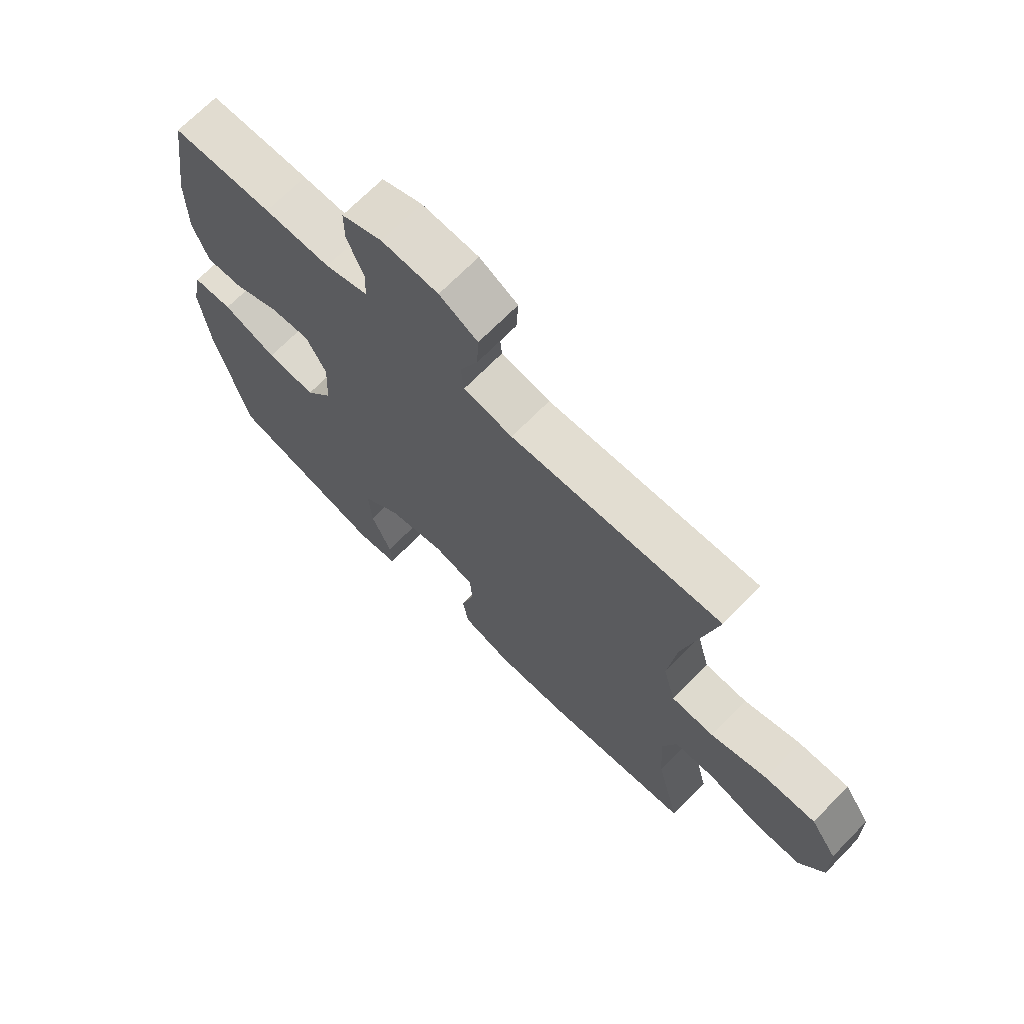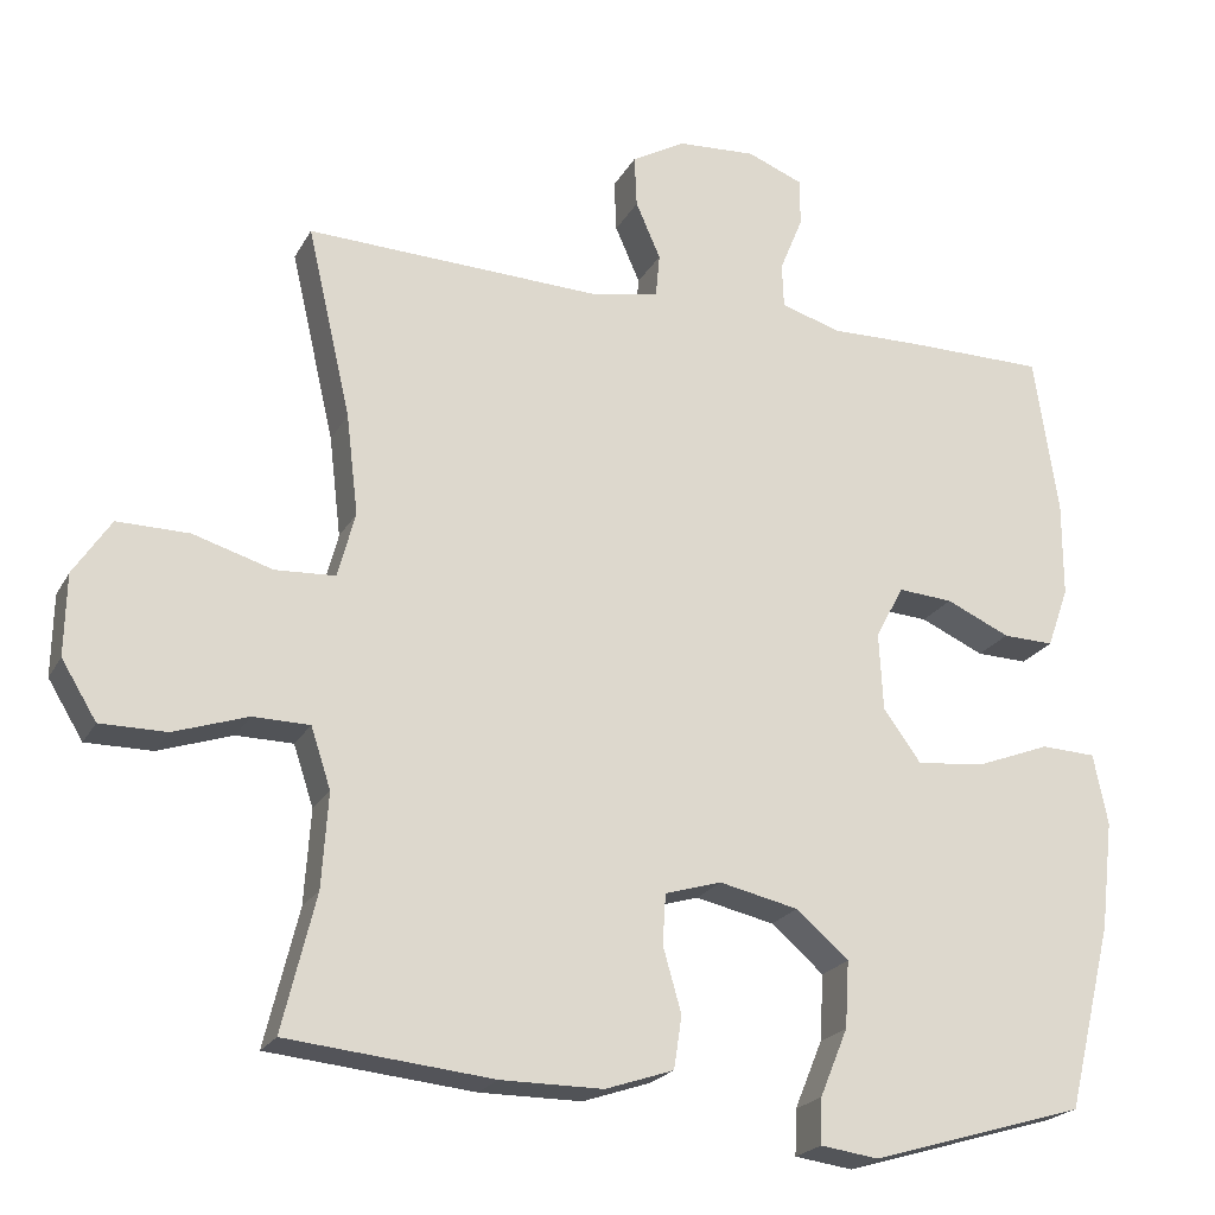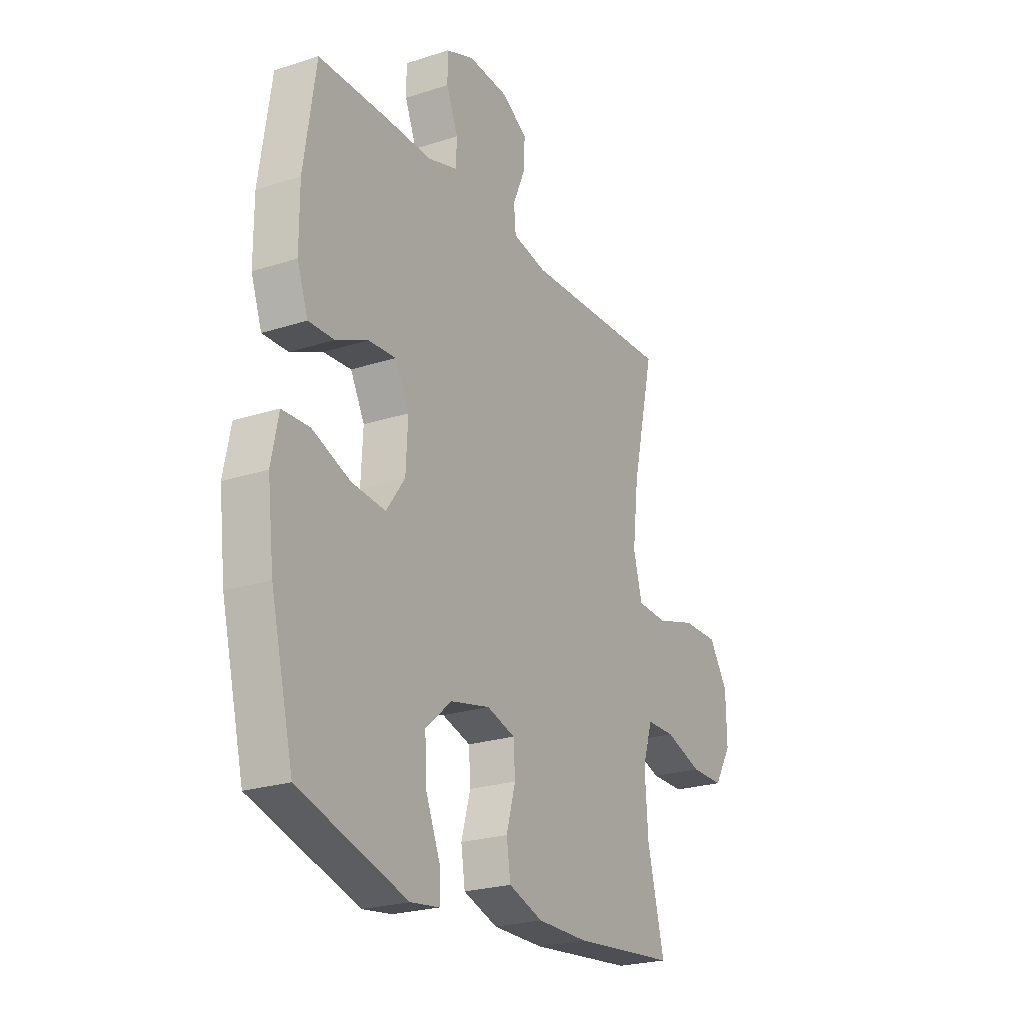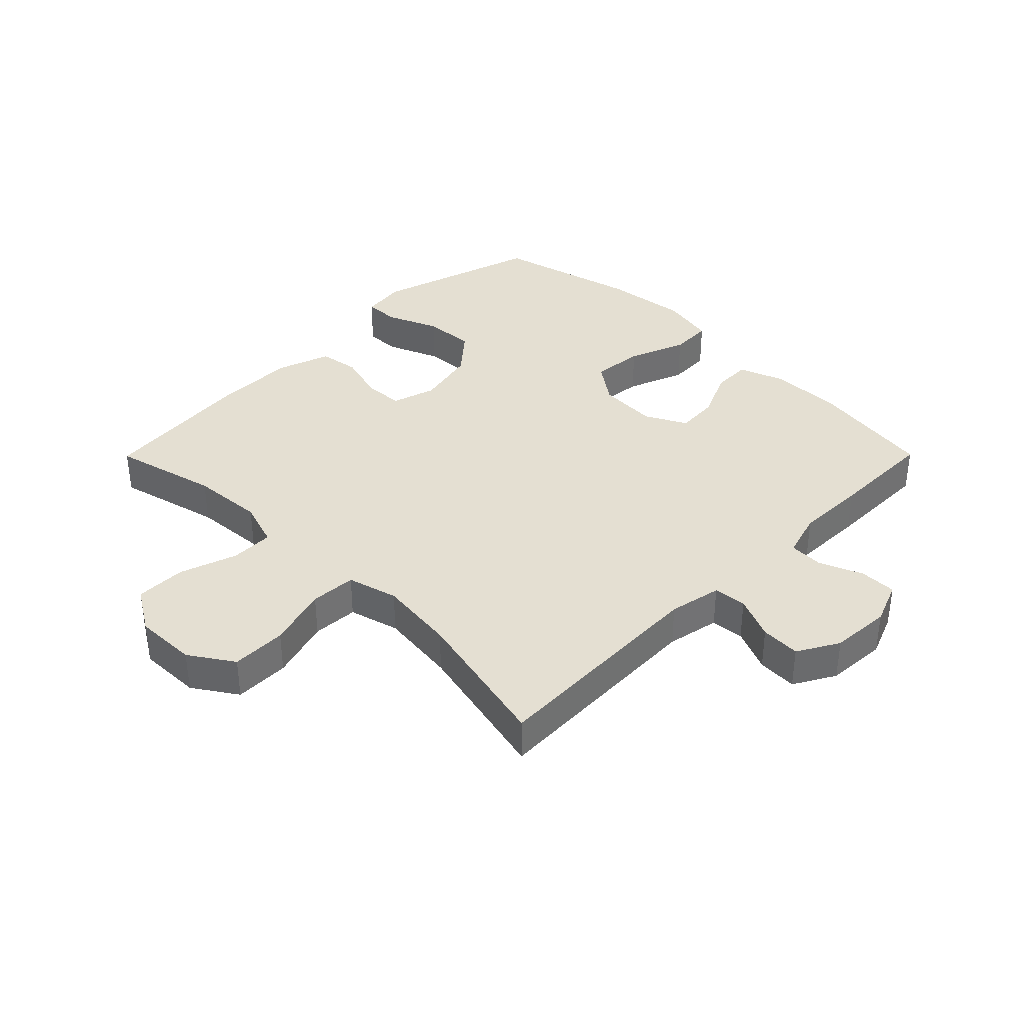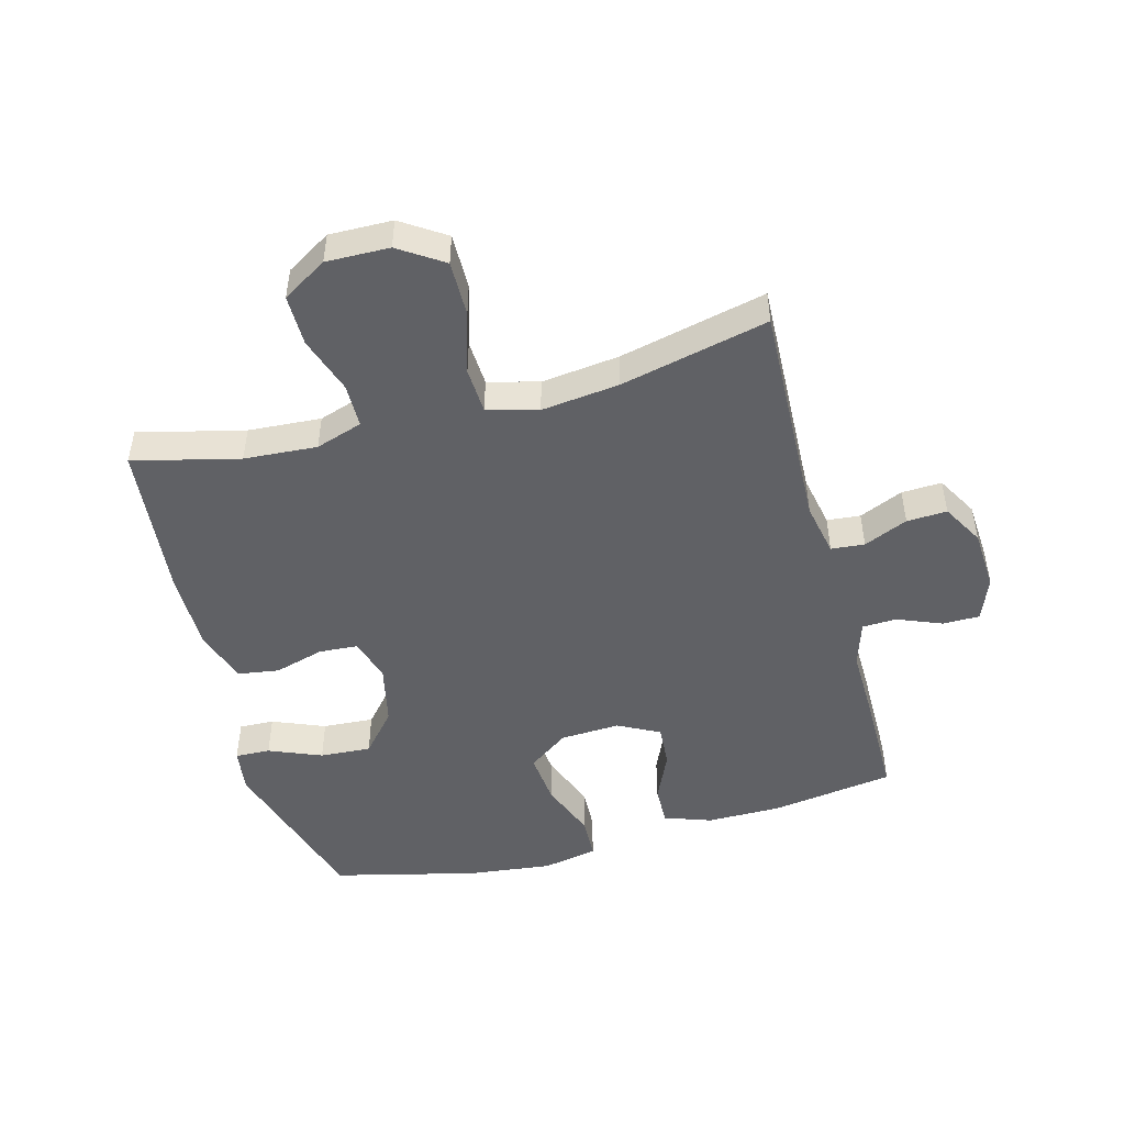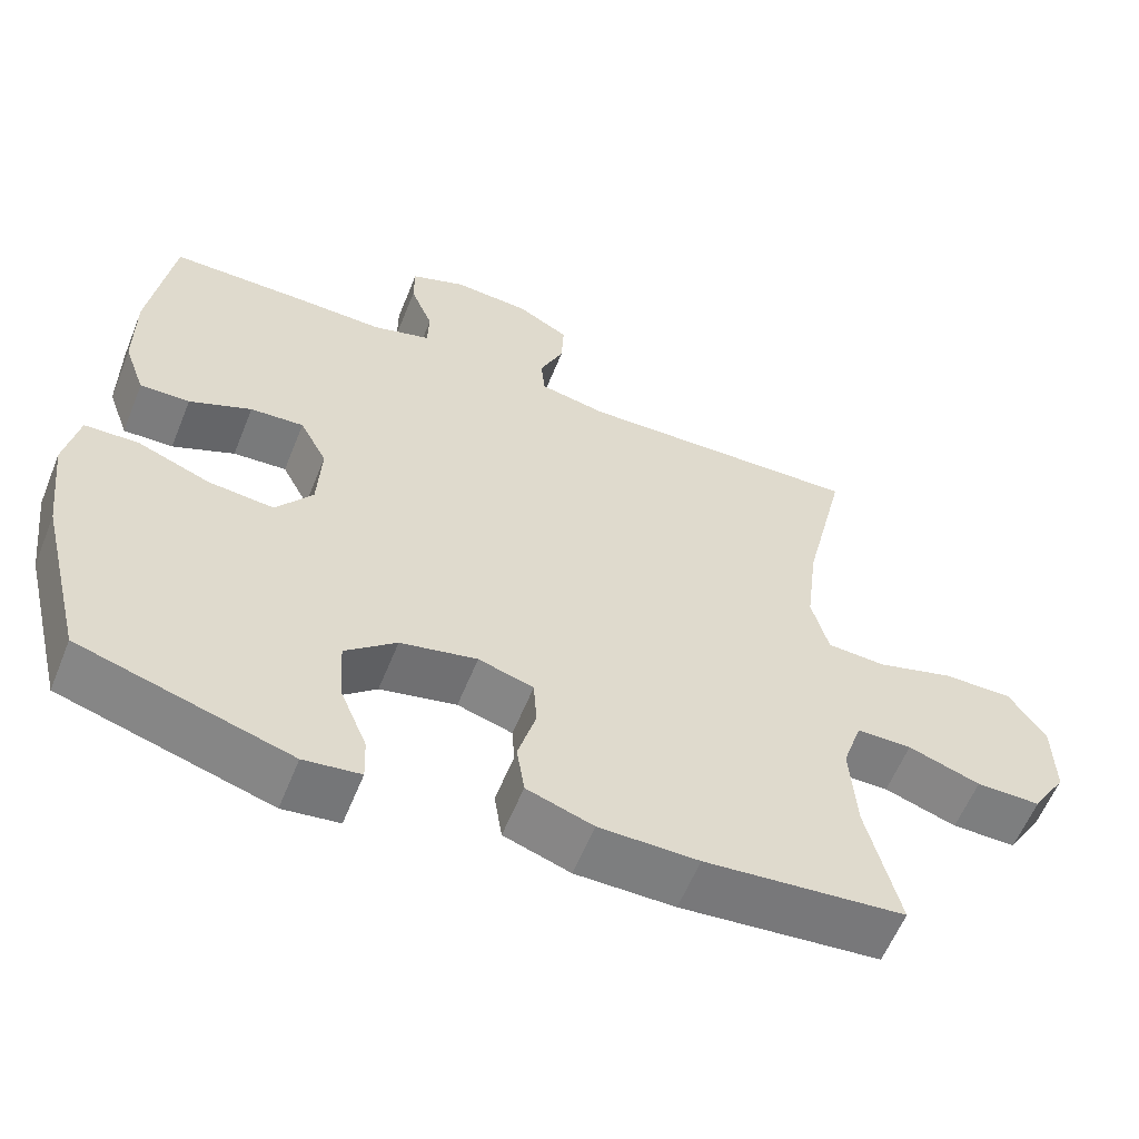
<metadata>
{"format":"obj","ext":"obj","renderer":"f3d","projection":"perspective","resolution":1024,"background":"white","views":[{"elev":69.5,"azim":-135.6,"up":"+Z"},{"elev":-21.7,"azim":-21.8,"up":"+Z"},{"elev":-23.6,"azim":118.7,"up":"+Z"},{"elev":37.0,"azim":-45.2,"up":"+Y"},{"elev":-48.4,"azim":-74.9,"up":"+Y"},{"elev":-59.3,"azim":158.1,"up":"+Z"}]}
</metadata>
<code>
v 0.5 0.07 0.5
v 0.53 0.07 0.3
v 0.53 0.07 0.18
v 0.503 0.07 0.104
v 0.439 0.07 0.106
v 0.359 0.07 0.142
v 0.29 0.07 0.147
v 0.255 0.07 0.08
v 0.26 0.07 -0.017
v 0.307 0.07 -0.082
v 0.392 0.07 -0.074
v 0.486 0.07 -0.038
v 0.555 0.07 -0.041
v 0.573 0.07 -0.13
v 0.557 0.07 -0.267
v 0.5 0.07 -0.5
v 0.23 0.07 -0.58
v 0.157 0.07 -0.57
v 0.159 0.07 -0.513
v 0.194 0.07 -0.428
v 0.199 0.07 -0.345
v 0.133 0.07 -0.288
v 0.034 0.07 -0.266
v -0.037 0.07 -0.287
v -0.041 0.07 -0.35
v -0.018 0.07 -0.431
v -0.028 0.07 -0.497
v -0.114 0.07 -0.526
v -0.242 0.07 -0.526
v -0.5 0.07 -0.5
v -0.458 0.07 -0.329
v -0.45 0.07 -0.211
v -0.475 0.07 -0.135
v -0.546 0.07 -0.134
v -0.639 0.07 -0.165
v -0.722 0.07 -0.165
v -0.766 0.07 -0.093
v -0.764 0.07 0.009
v -0.717 0.07 0.08
v -0.627 0.07 0.079
v -0.527 0.07 0.049
v -0.452 0.07 0.053
v -0.43 0.07 0.135
v -0.445 0.07 0.261
v -0.5 0.07 0.5
v -0.13 0.07 0.486
v -0.044 0.07 0.503
v -0.039 0.07 0.557
v -0.07 0.07 0.628
v -0.073 0.07 0.693
v -0.006 0.07 0.731
v 0.093 0.07 0.737
v 0.163 0.07 0.709
v 0.163 0.07 0.649
v 0.134 0.07 0.578
v 0.136 0.07 0.522
v 0.211 0.07 0.499
v 0.326 0.07 0.501
v 0.5 0 0.5
v 0.53 0 0.3
v 0.53 0 0.18
v 0.503 0 0.104
v 0.439 0 0.106
v 0.359 0 0.142
v 0.29 0 0.147
v 0.255 0 0.08
v 0.26 0 -0.017
v 0.307 0 -0.082
v 0.392 0 -0.074
v 0.486 0 -0.038
v 0.555 0 -0.041
v 0.573 0 -0.13
v 0.557 0 -0.267
v 0.5 0 -0.5
v 0.23 0 -0.58
v 0.157 0 -0.57
v 0.159 0 -0.513
v 0.194 0 -0.428
v 0.199 0 -0.345
v 0.133 0 -0.288
v 0.034 0 -0.266
v -0.037 0 -0.287
v -0.041 0 -0.35
v -0.018 0 -0.431
v -0.028 0 -0.497
v -0.114 0 -0.526
v -0.242 0 -0.526
v -0.5 0 -0.5
v -0.458 0 -0.329
v -0.45 0 -0.211
v -0.475 0 -0.135
v -0.546 0 -0.134
v -0.639 0 -0.165
v -0.722 0 -0.165
v -0.766 0 -0.093
v -0.764 0 0.009
v -0.717 0 0.08
v -0.627 0 0.079
v -0.527 0 0.049
v -0.452 0 0.053
v -0.43 0 0.135
v -0.445 0 0.261
v -0.5 0 0.5
v -0.13 0 0.486
v -0.044 0 0.503
v -0.039 0 0.557
v -0.07 0 0.628
v -0.073 0 0.693
v -0.006 0 0.731
v 0.093 0 0.737
v 0.163 0 0.709
v 0.163 0 0.649
v 0.134 0 0.578
v 0.136 0 0.522
v 0.211 0 0.499
v 0.326 0 0.501
f 57 58 1 2
f 56 57 2 3
f 52 53 54 55
f 52 55 56
f 51 52 56
f 48 49 50 51
f 47 48 51 56
f 46 47 56 3
f 44 45 46 3
f 38 39 40 41
f 38 41 42
f 37 38 42
f 34 35 36 37
f 33 34 37 42
f 32 33 42 43
f 28 29 30 31
f 28 31 32
f 25 26 27 28
f 24 25 28 32
f 23 24 32 43
f 17 18 19 20
f 17 20 21
f 16 17 21
f 15 16 21 22
f 11 12 13 14
f 10 11 14 15
f 3 4 5 6
f 3 6 7
f 44 3 7
f 43 44 7 8
f 23 43 8 9
f 10 15 22 23
f 9 10 23
f 60 59 116 115
f 61 60 115 114
f 113 112 111 110
f 114 113 110
f 114 110 109
f 109 108 107 106
f 114 109 106 105
f 61 114 105 104
f 61 104 103 102
f 99 98 97 96
f 100 99 96
f 100 96 95
f 95 94 93 92
f 100 95 92 91
f 101 100 91 90
f 89 88 87 86
f 90 89 86
f 86 85 84 83
f 90 86 83 82
f 101 90 82 81
f 78 77 76 75
f 79 78 75
f 79 75 74
f 80 79 74 73
f 72 71 70 69
f 73 72 69 68
f 64 63 62 61
f 65 64 61
f 65 61 102
f 66 65 102 101
f 67 66 101 81
f 81 80 73 68
f 81 68 67
f 1 59 60 2
f 2 60 61 3
f 3 61 62 4
f 4 62 63 5
f 5 63 64 6
f 6 64 65 7
f 7 65 66 8
f 8 66 67 9
f 9 67 68 10
f 10 68 69 11
f 11 69 70 12
f 12 70 71 13
f 13 71 72 14
f 14 72 73 15
f 15 73 74 16
f 16 74 75 17
f 17 75 76 18
f 18 76 77 19
f 19 77 78 20
f 20 78 79 21
f 21 79 80 22
f 22 80 81 23
f 23 81 82 24
f 24 82 83 25
f 25 83 84 26
f 26 84 85 27
f 27 85 86 28
f 28 86 87 29
f 29 87 88 30
f 30 88 89 31
f 31 89 90 32
f 32 90 91 33
f 33 91 92 34
f 34 92 93 35
f 35 93 94 36
f 36 94 95 37
f 37 95 96 38
f 38 96 97 39
f 39 97 98 40
f 40 98 99 41
f 41 99 100 42
f 42 100 101 43
f 43 101 102 44
f 44 102 103 45
f 45 103 104 46
f 46 104 105 47
f 47 105 106 48
f 48 106 107 49
f 49 107 108 50
f 50 108 109 51
f 51 109 110 52
f 52 110 111 53
f 53 111 112 54
f 54 112 113 55
f 55 113 114 56
f 56 114 115 57
f 57 115 116 58
f 58 116 59 1

</code>
